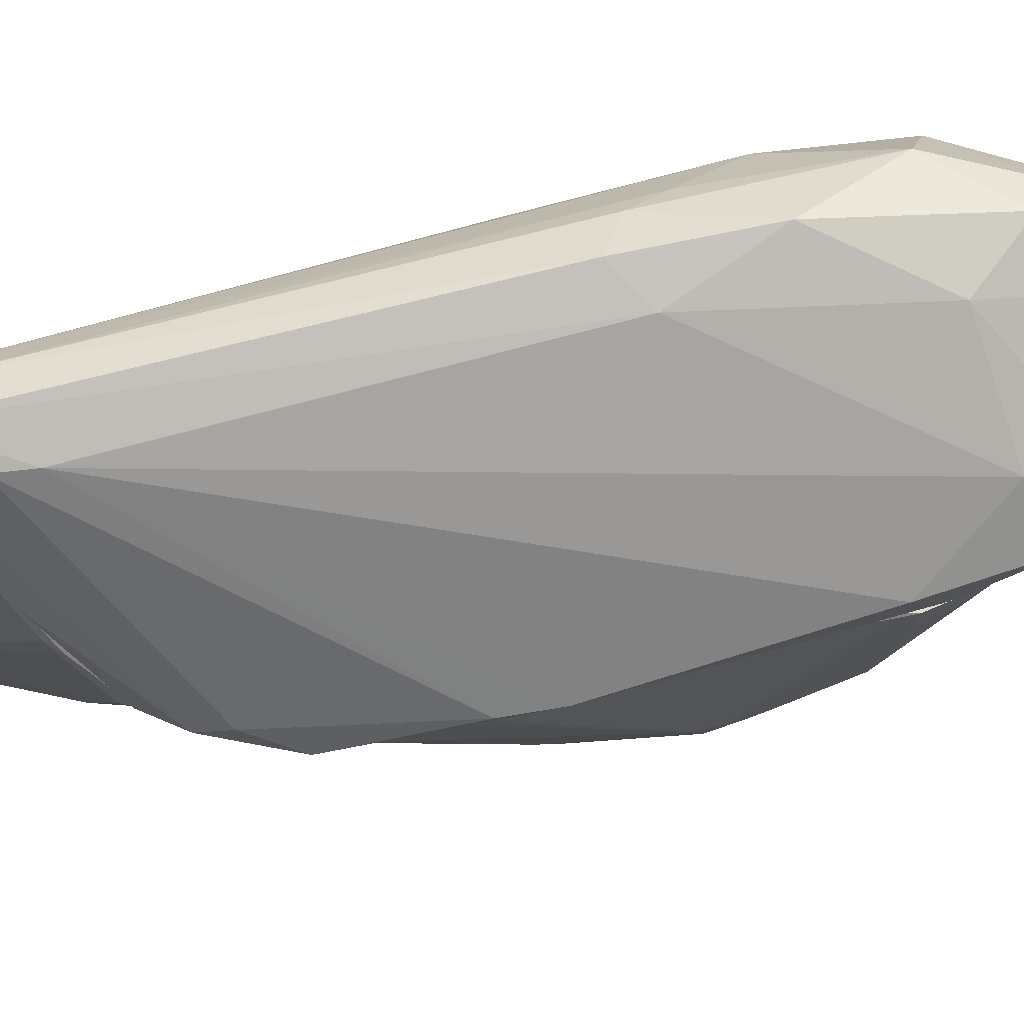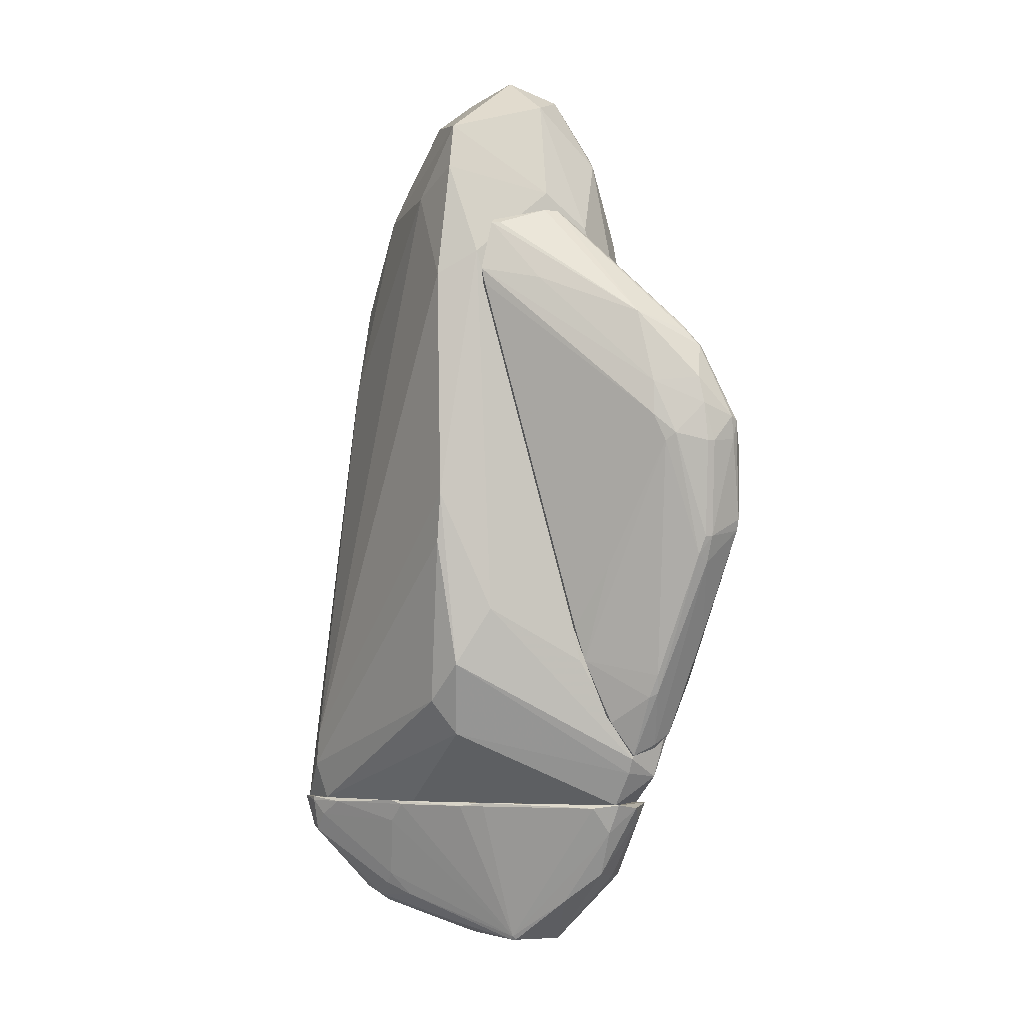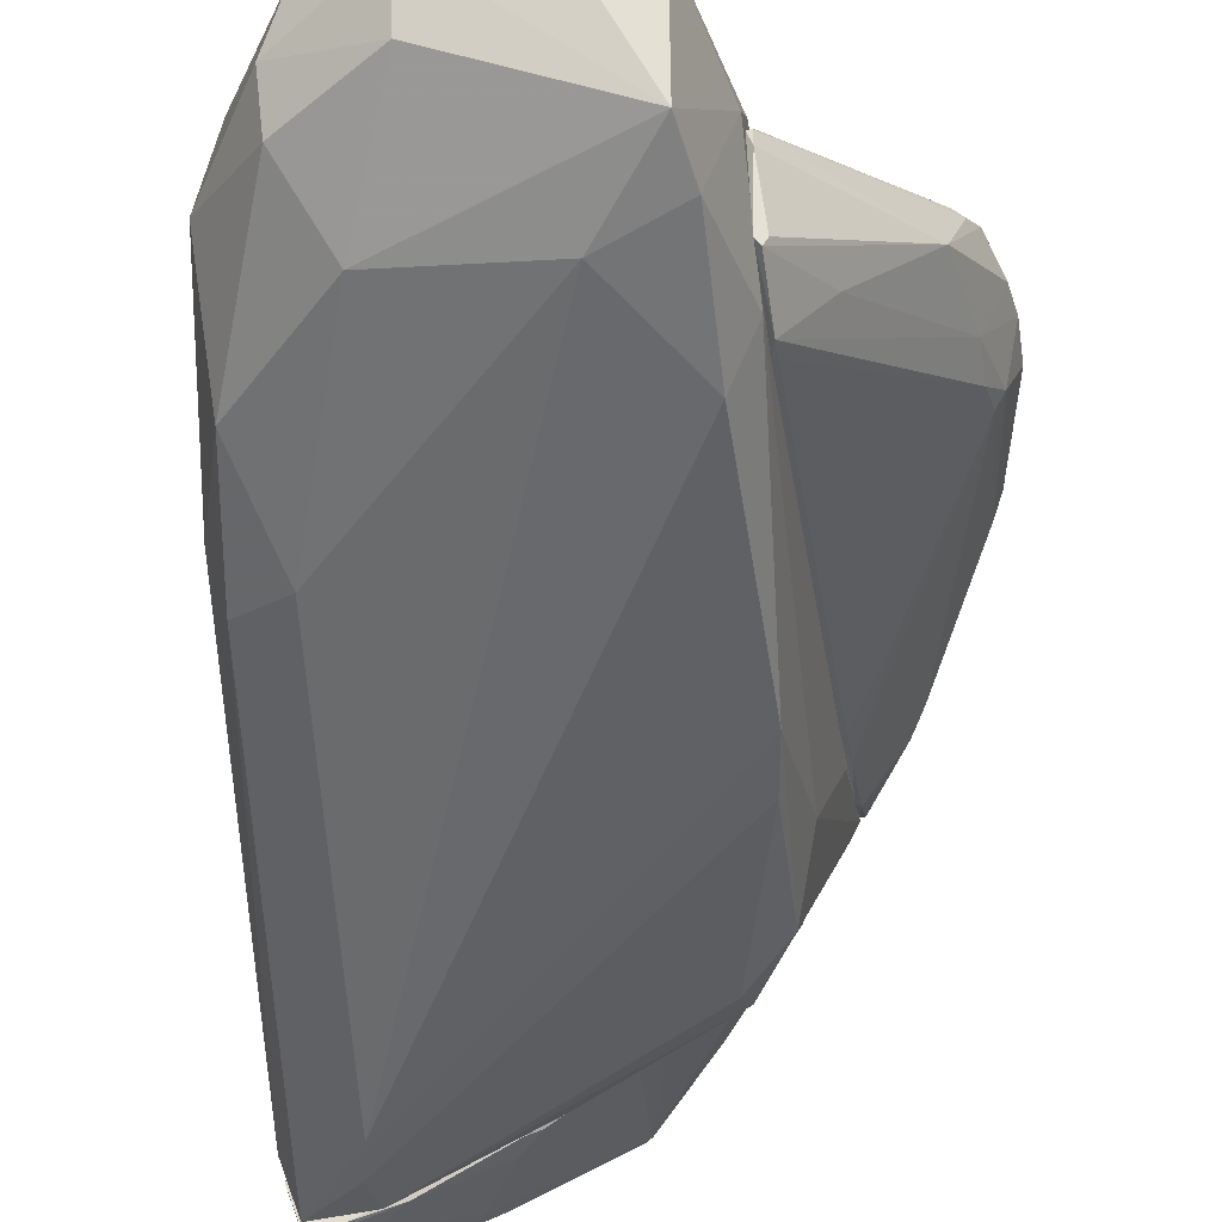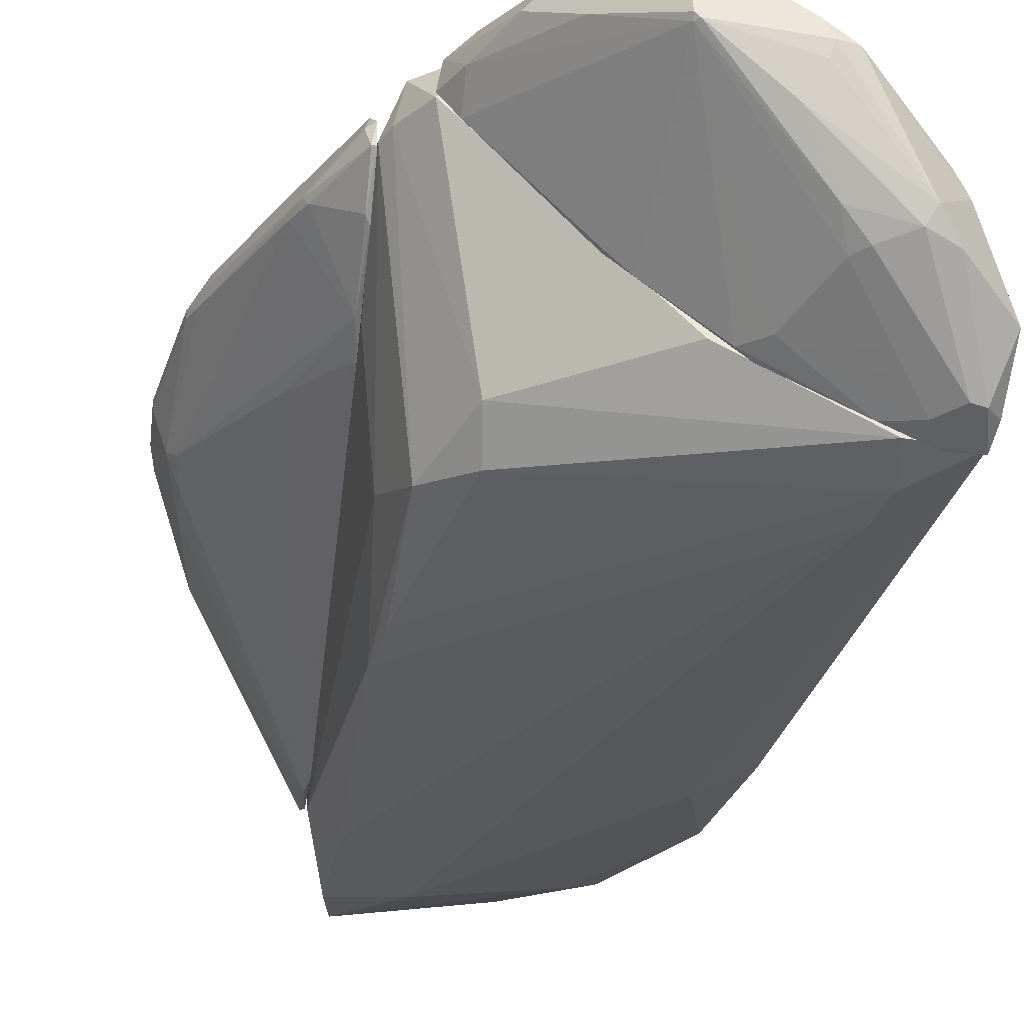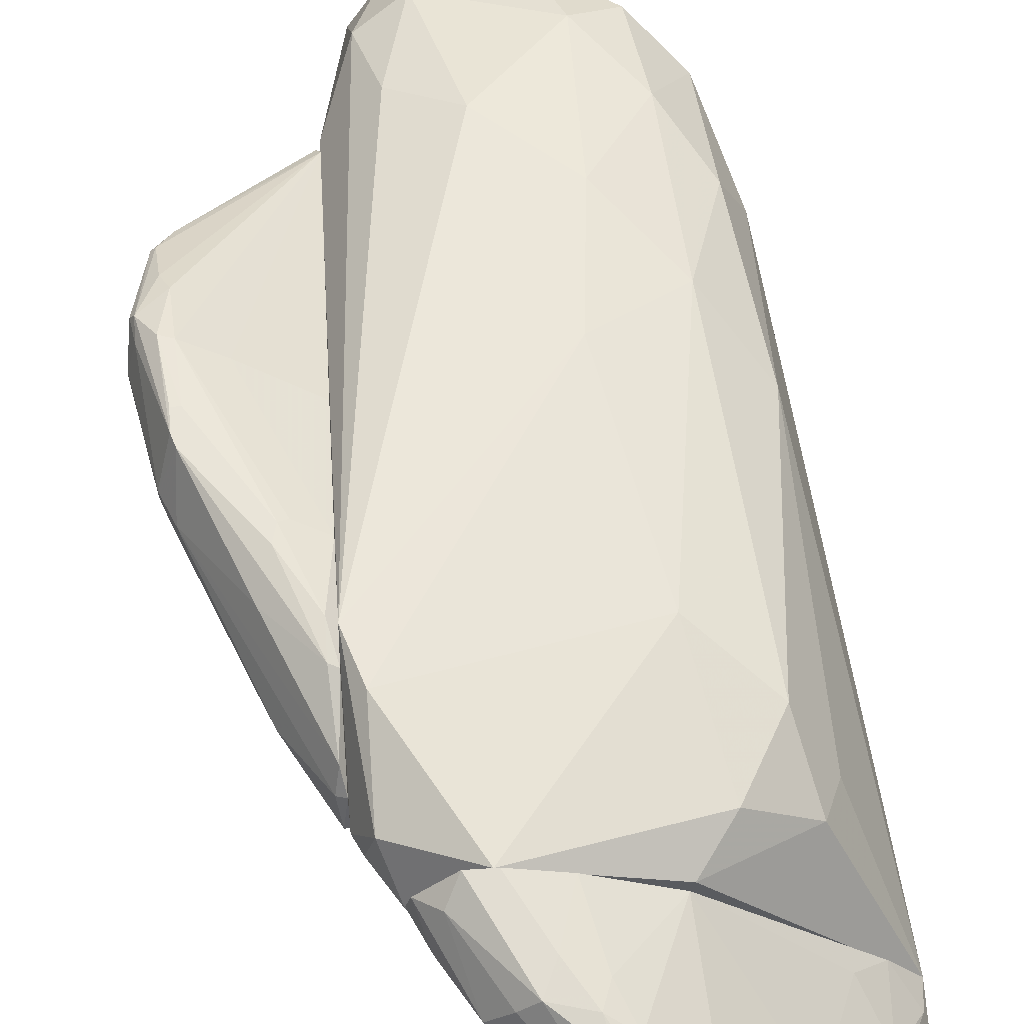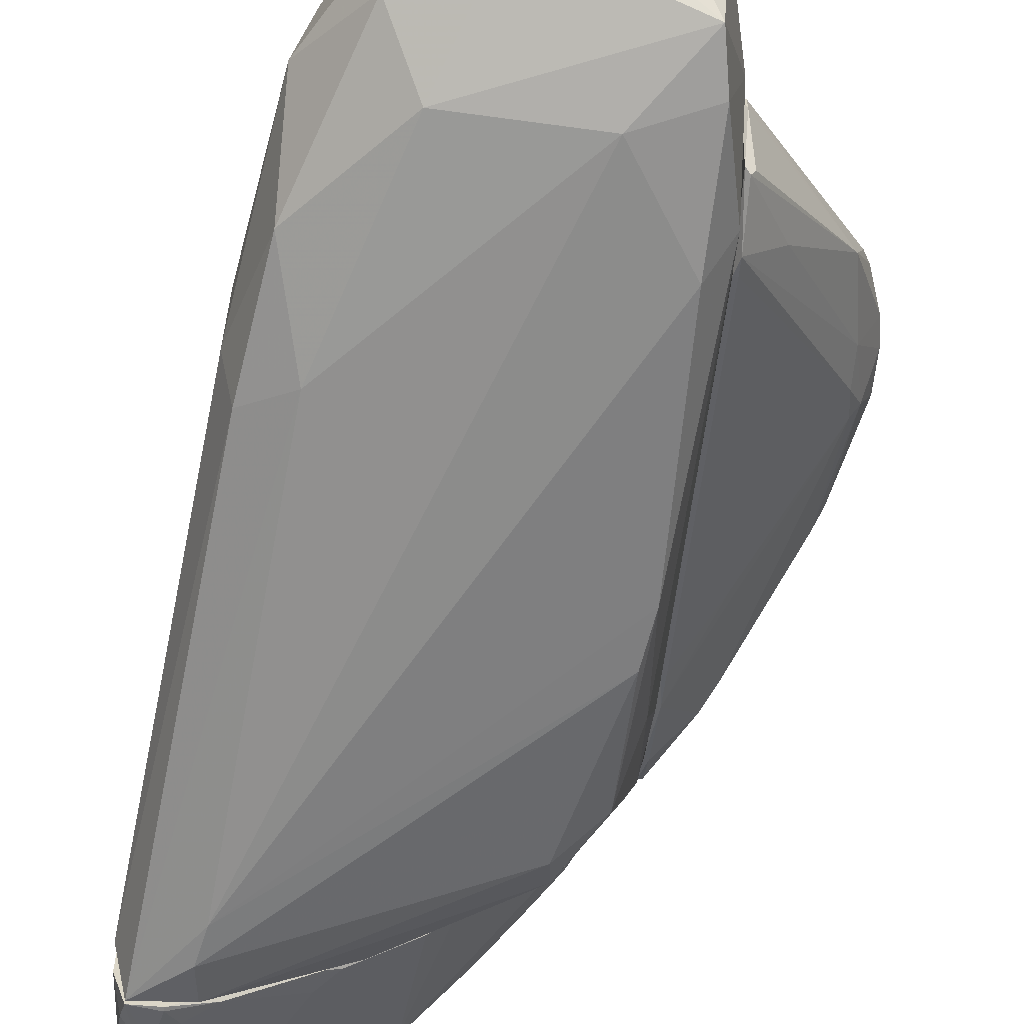
<metadata>
{"format":"obj","ext":"obj","renderer":"f3d","projection":"perspective","resolution":1024,"background":"white","views":[{"elev":-68.4,"azim":109.0,"up":"+Z"},{"elev":-5.0,"azim":-114.6,"up":"+Y"},{"elev":-49.5,"azim":-171.3,"up":"+Z"},{"elev":-34.2,"azim":-7.1,"up":"+Z"},{"elev":60.2,"azim":-3.9,"up":"+Z"},{"elev":-61.0,"azim":174.9,"up":"+Z"}]}
</metadata>
<code>
o convex_0
v -2.526 -4.901 0.9201
v -3.917 -1.54 2.486
v -4.033 -1.54 2.486
v -2.584 2.865 -1.108
v -2.526 -1.134 1.79
v -4.323 -0.5551 1.21
v -2.526 2.806 0.5148
v -4.265 0.8363 1.674
v -2.526 -4.38 2.369
v -2.526 1.88 -1.224
v -3.164 -4.554 1.5
v -2.584 -3.51 0.3414
v -3.975 -0.7287 2.427
v -4.207 -2.118 1.906
v -3.975 1.357 0.7468
v -2.584 -5.191 2.021
v -2.584 3.155 0.05155
v -4.439 -0.2657 2.138
v -2.584 2.111 -1.282
v -2.932 -2.815 2.427
v -3.975 -2.003 2.486
v -4.033 0.02446 2.195
v -4.497 -0.09127 1.616
v -3.28 -4.264 1.442
v -4.149 -0.2657 0.9205
v -2.526 -5.539 1.384
v -2.526 -2.93 2.253
v -2.584 -4.031 0.5151
v -4.207 -2.118 1.79
v -4.497 -0.6708 1.674
v -4.033 1.184 1.5
v -2.526 2.923 -1.05
v -3.048 -2.872 2.486
v -4.207 -0.6708 1.094
v -4.033 -2.524 1.906
v -2.584 -5.017 0.978
v -2.584 3.155 -0.1804
v -4.381 -0.3228 2.254
v -4.149 0.2559 0.9205
v -2.584 1.88 -1.224
v -2.642 -5.365 1.731
v -4.149 0.2559 2.08
v -4.439 0.3147 1.558
v -2.642 2.865 -0.9918
v -2.642 -4.322 2.369
v -2.526 -3.51 0.3414
v -3.106 1.938 -0.5282
v -3.453 -0.8453 2.195
v -3.163 -2.582 0.6306
v -2.584 -5.539 1.384
v -2.642 -3.858 2.427
v -4.091 -2.409 1.732
v -4.381 -0.6129 2.195
v -2.584 2.923 0.399
v -3.106 -4.612 1.384
v -3.28 -3.626 2.254
v -4.149 -0.6708 2.427
v -4.149 1.068 1.5
v -4.207 0.8363 1.732
v -2.526 3.155 0.05155
v -4.033 -1.829 2.486
v -3.106 -3.105 2.486
v -4.497 -0.6708 1.79
v -2.526 -5.423 1.79
f 41 50 64
f 2 3 21
f 13 7 22
f 1 9 26
f 7 5 27
f 9 1 27
f 13 20 27
f 23 6 30
f 29 14 30
f 6 29 30
f 19 4 32
f 10 19 32
f 13 2 33
f 20 13 33
f 2 21 33
f 6 25 34
f 28 24 34
f 21 14 35
f 1 26 36
f 28 1 36
f 15 17 37
f 8 18 38
f 6 23 39
f 25 6 39
f 19 25 39
f 10 12 40
f 19 10 40
f 25 19 40
f 35 11 41
f 16 35 41
f 22 7 42
f 38 22 42
f 8 15 43
f 18 8 43
f 23 18 43
f 15 39 43
f 39 23 43
f 4 15 44
f 32 4 44
f 15 37 44
f 37 32 44
f 16 9 45
f 12 10 46
f 27 1 46
f 1 28 46
f 28 12 46
f 10 32 46
f 32 27 46
f 15 4 47
f 4 19 47
f 39 15 47
f 19 39 47
f 5 7 48
f 7 13 48
f 27 5 48
f 13 27 48
f 12 28 49
f 34 25 49
f 28 34 49
f 40 12 49
f 25 40 49
f 36 26 50
f 41 11 50
f 9 27 51
f 27 20 51
f 20 33 51
f 45 9 51
f 24 11 52
f 14 29 52
f 29 6 52
f 6 34 52
f 34 24 52
f 11 35 52
f 35 14 52
f 38 18 53
f 31 7 54
f 17 31 54
f 11 24 55
f 24 28 55
f 28 36 55
f 50 11 55
f 36 50 55
f 35 16 56
f 21 35 56
f 16 45 56
f 45 21 56
f 3 2 57
f 2 13 57
f 13 22 57
f 22 38 57
f 15 8 58
f 17 15 58
f 8 31 58
f 31 17 58
f 31 8 59
f 7 31 59
f 8 38 59
f 42 7 59
f 38 42 59
f 7 27 60
f 27 32 60
f 37 17 60
f 32 37 60
f 54 7 60
f 17 54 60
f 21 3 61
f 14 21 61
f 53 14 61
f 38 53 61
f 3 57 61
f 57 38 61
f 33 21 62
f 21 45 62
f 51 33 62
f 45 51 62
f 18 23 63
f 30 14 63
f 23 30 63
f 14 53 63
f 53 18 63
f 9 16 64
f 26 9 64
f 16 41 64
f 50 26 64
o convex_1
v -1.714 -6.641 1.905
v 2.401 -6.409 -2.267
v 2.401 -6.351 -2.267
v 2.517 -7.337 -0.5866
v -0.03336 -8.67 0.3983
v 0.5461 -6.351 1.326
v -0.5546 -6.351 -0.3541
v -0.09111 -8.148 1.732
v 2.053 -8.148 -0.9919
v 2.981 -6.351 -1.224
v -2.062 -6.351 1.384
v 1.358 -8.612 0.2823
v 1.358 -7.626 -1.224
v -1.192 -6.351 2.138
v 2.922 -7.279 -1.571
v -0.1494 -8.67 1.21
v 0.6039 -6.409 -1.339
v 0.6621 -8.206 1.21
v -1.424 -7.51 1.384
v 2.517 -6.931 -2.151
v -0.9026 -7.568 1.964
v 2.285 -7.858 -0.3546
v 2.806 -6.351 -2.267
v -1.83 -6.409 1.036
v -0.4969 -6.351 1.905
v 1.937 -8.032 -1.166
v 2.169 -6.641 -0.2386
v -0.2654 -6.409 -0.6444
v -0.09111 -8.612 0.3983
v -0.3809 -7.684 1.905
v -1.54 -6.351 2.138
v 1.126 -8.67 0.2823
v 1.822 -6.409 -2.035
v 1.531 -7.8 -1.224
v 1.647 -7.974 0.2823
v 2.285 -7.916 -1.282
v 2.981 -6.815 -1.282
v 0.08264 -8.67 1.152
v -2.004 -6.409 1.732
v 2.575 -6.351 -0.7021
v -0.03336 -7.858 1.732
v 2.981 -6.351 -1.746
v 2.459 -7.742 -0.5866
v -0.9026 -7.974 0.9783
v -0.5546 -6.409 -0.3541
v -1.83 -6.815 1.326
v 2.69 -6.873 -2.151
v -1.134 -7.568 1.732
v 0.7777 -6.351 -1.456
v 0.8941 -6.699 -1.398
v -0.2654 -8.089 1.79
v 2.922 -6.757 -1.108
v -0.2654 -7.337 1.848
v 2.865 -6.641 -2.093
v 1.01 -8.67 0.5143
v -0.09111 -8.67 0.4566
v 1.068 -8.612 0.1086
v 1.242 -7.974 -0.9341
v -0.7284 -7.163 2.021
v 2.227 -6.641 -2.151
v 0.8359 -8.438 -0.2386
f 122 90 125
f 70 67 71
f 67 70 74
f 70 71 75
f 70 75 78
f 66 67 87
f 67 74 87
f 84 66 87
f 75 71 88
f 70 78 89
f 86 68 91
f 92 81 93
f 78 75 95
f 65 85 95
f 85 78 95
f 73 76 96
f 80 69 96
f 67 66 97
f 84 90 98
f 70 82 99
f 82 76 99
f 76 86 99
f 91 70 99
f 86 91 99
f 79 73 100
f 73 90 100
f 90 84 100
f 72 80 102
f 82 72 102
f 80 96 102
f 83 65 103
f 65 95 103
f 95 75 103
f 74 70 104
f 70 91 104
f 91 68 104
f 82 70 105
f 72 82 105
f 94 72 105
f 87 74 106
f 74 101 106
f 101 79 106
f 76 73 107
f 73 79 107
f 68 86 107
f 86 76 107
f 79 101 107
f 80 83 108
f 88 71 109
f 71 92 109
f 93 88 109
f 92 93 109
f 75 88 110
f 88 93 110
f 83 103 110
f 103 75 110
f 108 83 110
f 93 108 110
f 84 87 111
f 79 100 111
f 100 84 111
f 65 83 112
f 83 80 112
f 85 65 112
f 80 85 112
f 71 67 113
f 92 71 113
f 81 92 113
f 67 97 113
f 97 81 113
f 77 93 114
f 93 81 114
f 81 97 114
f 80 72 115
f 85 80 115
f 72 94 115
f 94 85 115
f 101 74 116
f 74 104 116
f 104 68 116
f 68 107 116
f 107 101 116
f 70 89 117
f 89 94 117
f 105 70 117
f 94 105 117
f 87 106 118
f 106 79 118
f 79 111 118
f 111 87 118
f 76 82 119
f 96 76 119
f 82 102 119
f 102 96 119
f 69 80 120
f 93 69 120
f 80 108 120
f 108 93 120
f 96 69 121
f 73 96 121
f 69 93 122
f 93 77 122
f 77 98 122
f 98 90 122
f 78 85 123
f 89 78 123
f 85 94 123
f 94 89 123
f 66 84 124
f 97 66 124
f 98 77 124
f 84 98 124
f 77 114 124
f 114 97 124
f 90 73 125
f 121 69 125
f 73 121 125
f 69 122 125
o convex_2
v 0.662 5.009 0.1086
v -2.526 -5.596 1.384
v -2.409 -5.827 1.384
v 2.111 -5.77 -2.325
v -2.236 3.792 -1.688
v 1.647 -4.553 1.442
v -1.83 2.923 1.442
v -2.004 -4.089 -1.455
v 1.763 2.111 -1.513
v 2.981 -6.351 -1.224
v 1.647 1.705 1.094
v -2.526 -3.915 2.37
v -1.25 -6.351 2.138
v 0.199 1.356 1.79
v -2.178 4.952 -0.06425
v 0.372 -6.351 -1.224
v -2.526 2.401 -1.34
v -0.2069 4.951 0.9202
v -0.1487 5.009 -0.9917
v -2.178 -1.423 -1.803
v 1.763 3.387 -0.528
v -2.526 2.923 0.5727
v -1.308 3.445 -1.803
v 2.807 -6.351 -2.209
v 0.6043 -6.293 1.384
v 0.662 -3.741 1.848
v 1.995 -0.7861 0.9781
v -1.25 5.59 -0.1805
v 2.169 1.068 -0.6443
v 0.8356 4.198 0.9781
v -1.482 -5.191 -1.224
v -0.9605 2.401 1.732
v 1.416 0.6609 -1.861
v -2.178 2.053 -1.862
v -2.062 -6.351 1.326
v 1.184 0.1408 1.616
v -1.482 4.43 1.152
v 1.995 1.879 0.2823
v 0.952 4.314 -1.05
v -2.12 4.488 -1.571
v 0.199 3.791 1.384
v 0.4879 3.444 -1.571
v 1.937 -5.539 0.8623
v -1.424 -4.668 -1.63
v -2.12 4.082 0.9202
v 1.531 3.56 0.5723
v -2.294 -3.22 -0.9917
v 2.227 0.6036 -1.05
v 2.053 -6.35 -2.151
v 1.01 2.69 1.384
v -2.294 -5.887 1.906
v 1.068 -5.654 1.558
v 1.995 -5.249 -2.325
v -1.772 5.183 0.3986
v -0.2069 5.473 -0.4122
v 2.981 -6.003 -1.688
v -2.294 -4.611 2.37
v 2.053 0.3138 -1.688
v 2.169 -4.959 0.5723
v -2.526 3.444 -0.1222
v -2.526 -4.031 0.4565
v -2.062 -2.177 -1.803
v 0.952 4.719 -0.5859
v 0.02485 -0.6108 1.906
f 182 151 189
f 128 127 133
f 135 138 141
f 127 137 142
f 142 137 147
f 135 141 149
f 138 135 150
f 126 143 155
f 128 133 156
f 132 137 157
f 137 139 157
f 142 130 159
f 145 142 159
f 130 148 159
f 141 138 160
f 128 156 160
f 156 141 160
f 151 131 161
f 131 152 161
f 152 136 161
f 132 157 162
f 152 135 163
f 136 152 163
f 154 146 163
f 135 154 163
f 146 134 164
f 148 130 165
f 140 153 165
f 155 143 166
f 157 139 166
f 143 162 166
f 162 157 166
f 158 148 167
f 134 158 167
f 144 164 167
f 164 134 167
f 148 165 167
f 165 144 167
f 150 135 168
f 156 133 169
f 137 132 170
f 147 137 170
f 140 147 170
f 132 162 170
f 126 155 171
f 136 163 171
f 163 146 171
f 133 127 172
f 145 133 172
f 142 145 172
f 134 146 173
f 146 154 173
f 129 149 174
f 149 141 174
f 141 156 174
f 169 129 174
f 156 169 174
f 139 161 175
f 161 136 175
f 155 166 175
f 166 139 175
f 136 171 175
f 171 155 175
f 127 128 176
f 137 127 176
f 128 160 176
f 160 138 176
f 138 150 177
f 131 151 177
f 151 138 177
f 168 131 177
f 150 168 177
f 149 129 178
f 148 158 178
f 158 149 178
f 145 159 178
f 159 148 178
f 153 140 179
f 143 153 179
f 162 143 179
f 140 170 179
f 170 162 179
f 143 126 180
f 153 143 180
f 165 153 180
f 144 165 180
f 135 149 181
f 154 135 181
f 173 154 181
f 138 151 182
f 137 176 182
f 176 138 182
f 158 134 183
f 149 158 183
f 134 173 183
f 181 149 183
f 173 181 183
f 152 131 184
f 135 152 184
f 131 168 184
f 168 135 184
f 130 142 185
f 147 140 185
f 142 147 185
f 165 130 185
f 140 165 185
f 127 142 186
f 172 127 186
f 142 172 186
f 133 145 187
f 129 169 187
f 169 133 187
f 178 129 187
f 145 178 187
f 164 144 188
f 146 164 188
f 126 171 188
f 171 146 188
f 180 126 188
f 144 180 188
f 139 137 189
f 151 161 189
f 161 139 189
f 137 182 189

</code>
